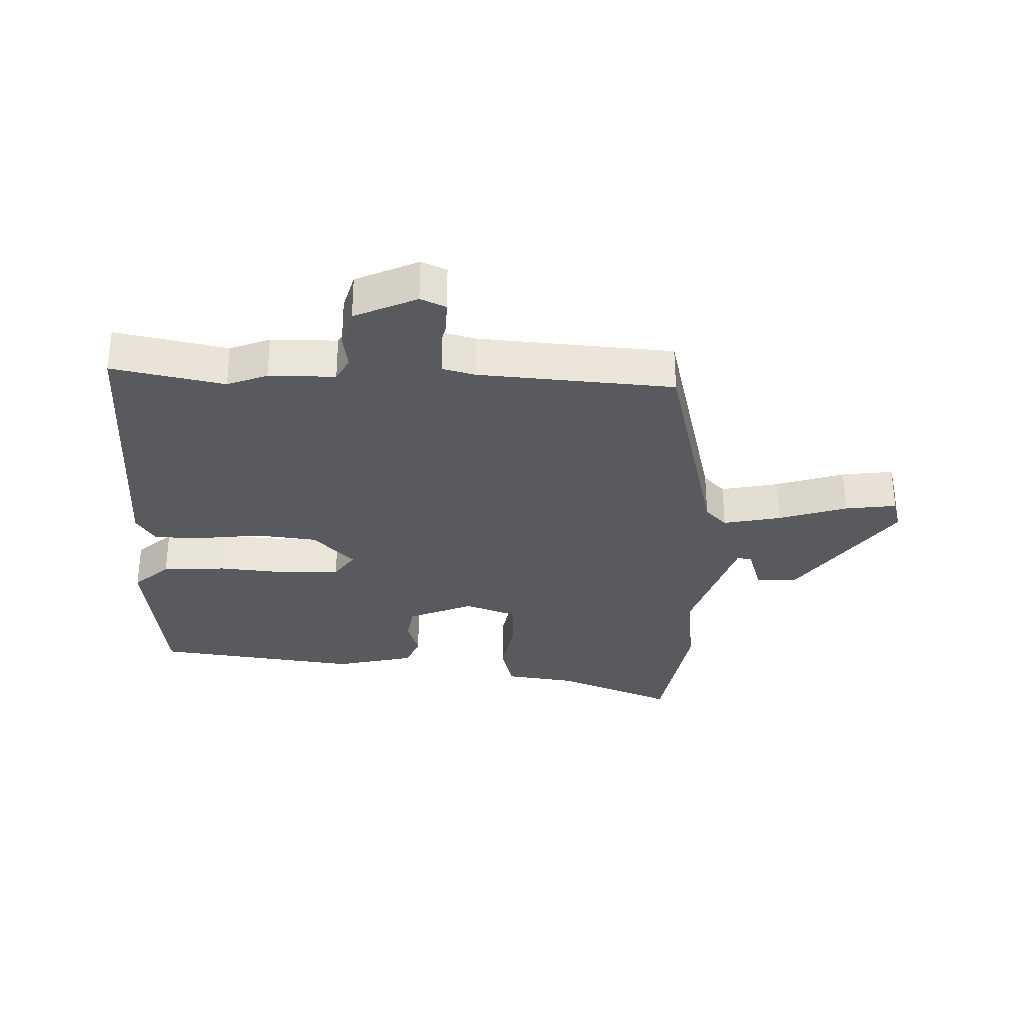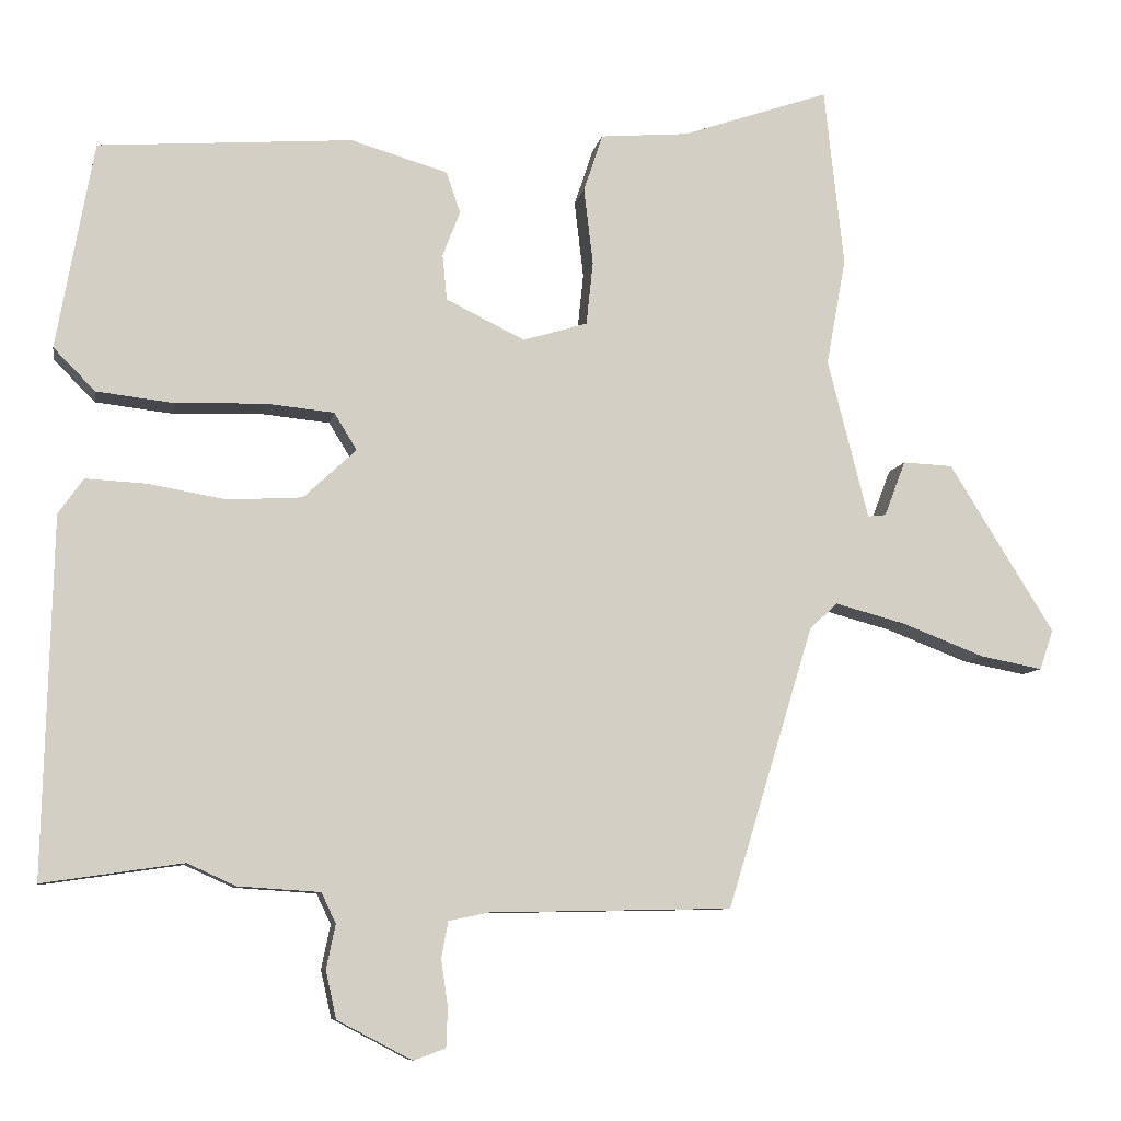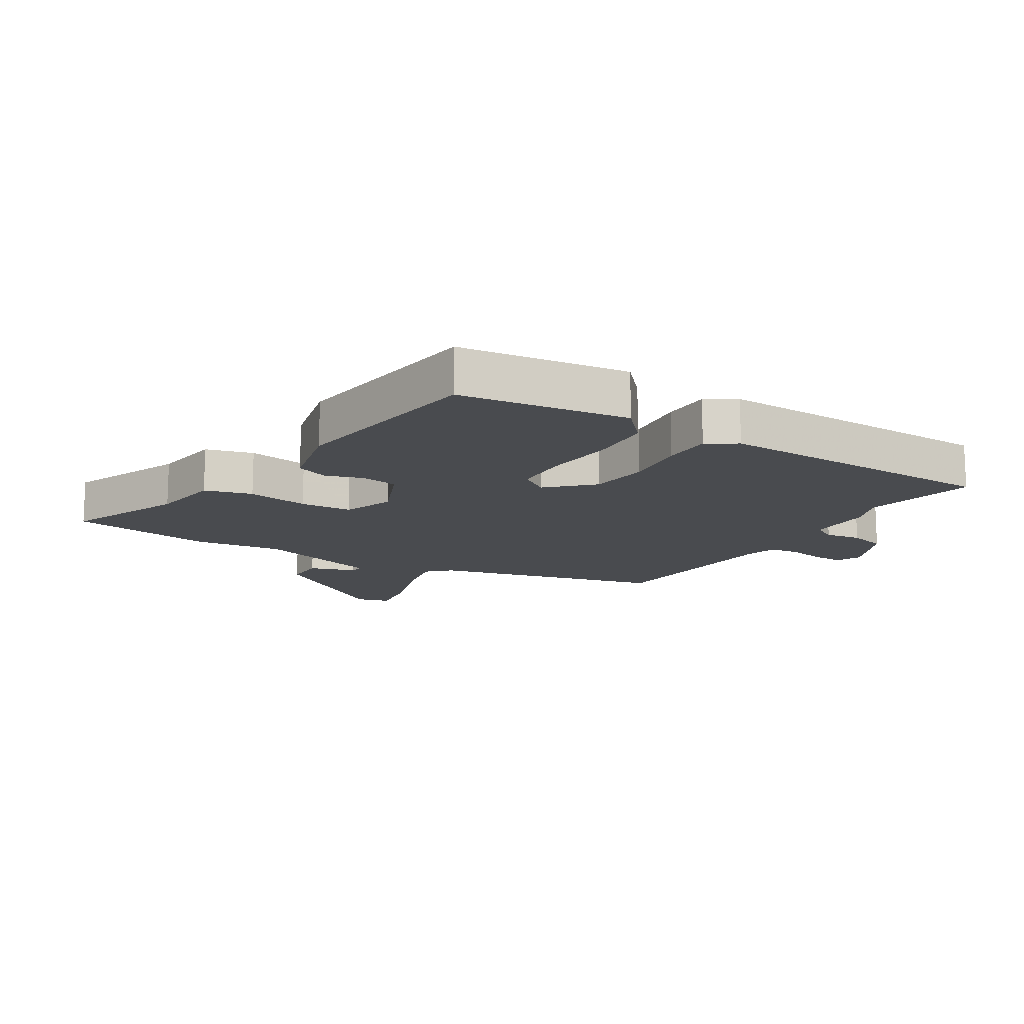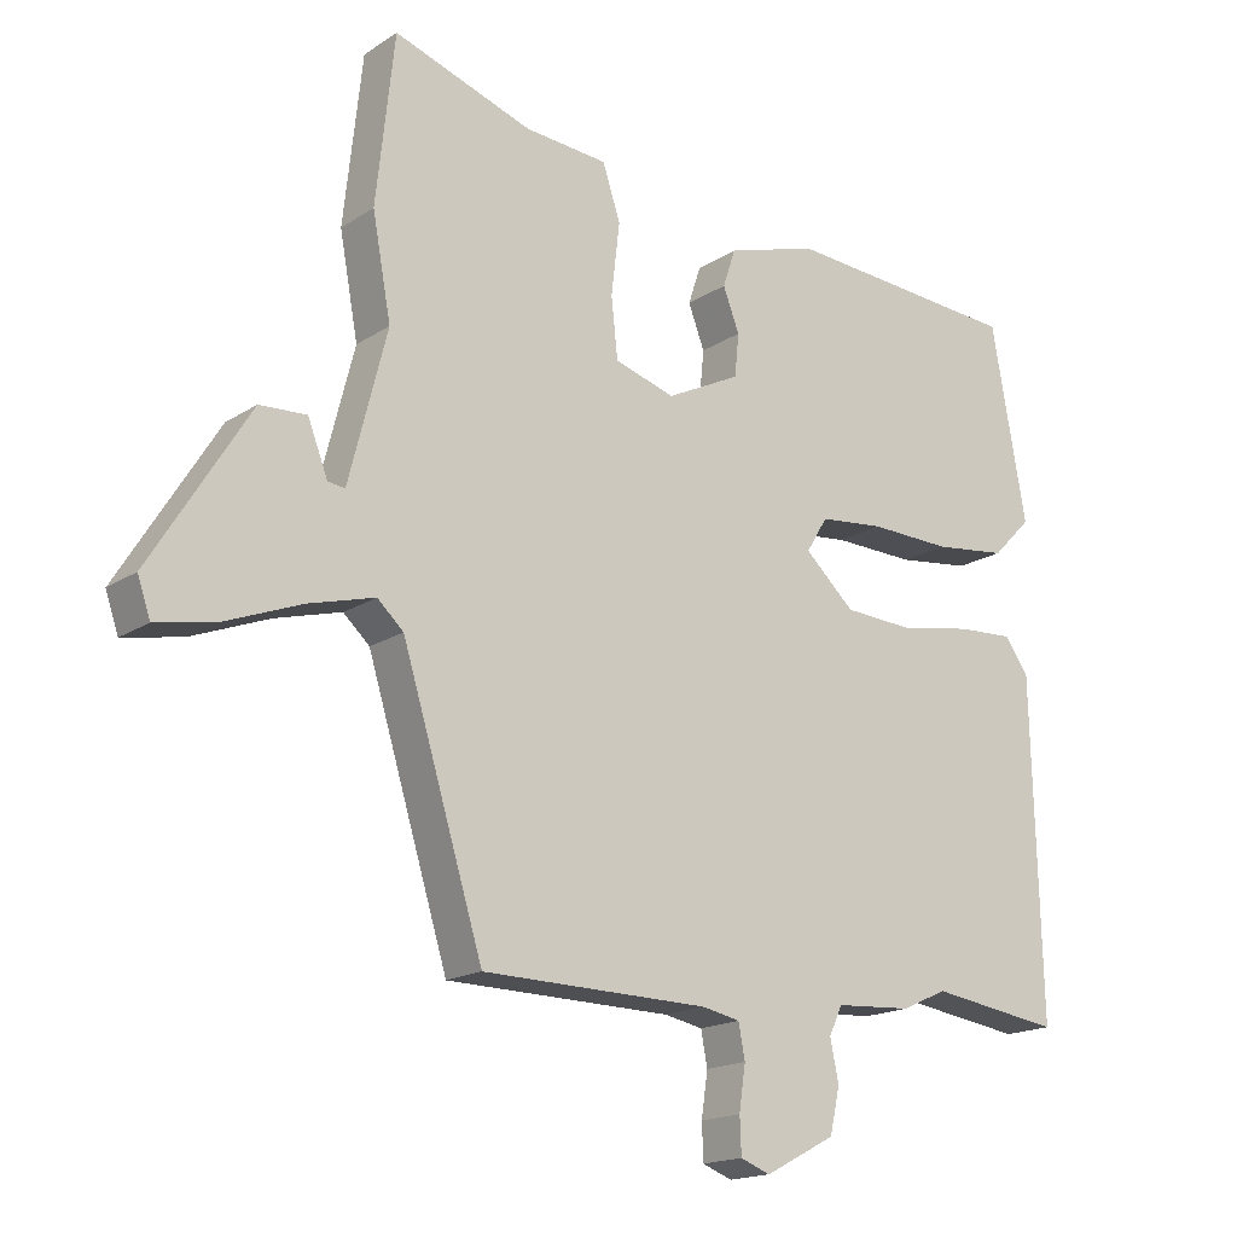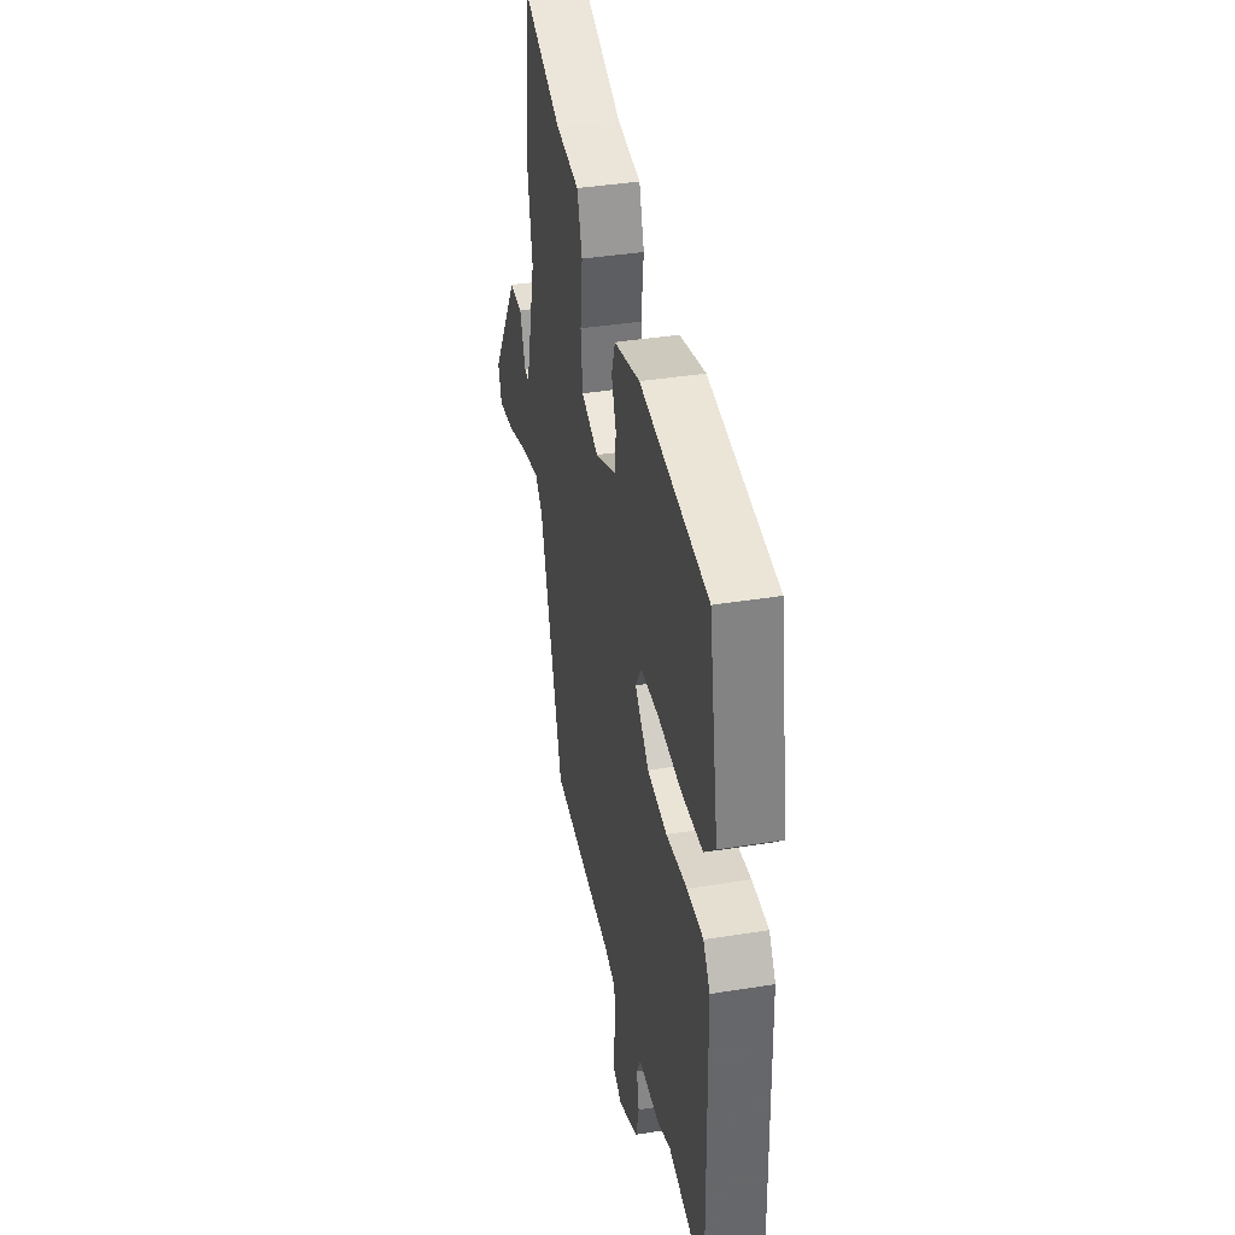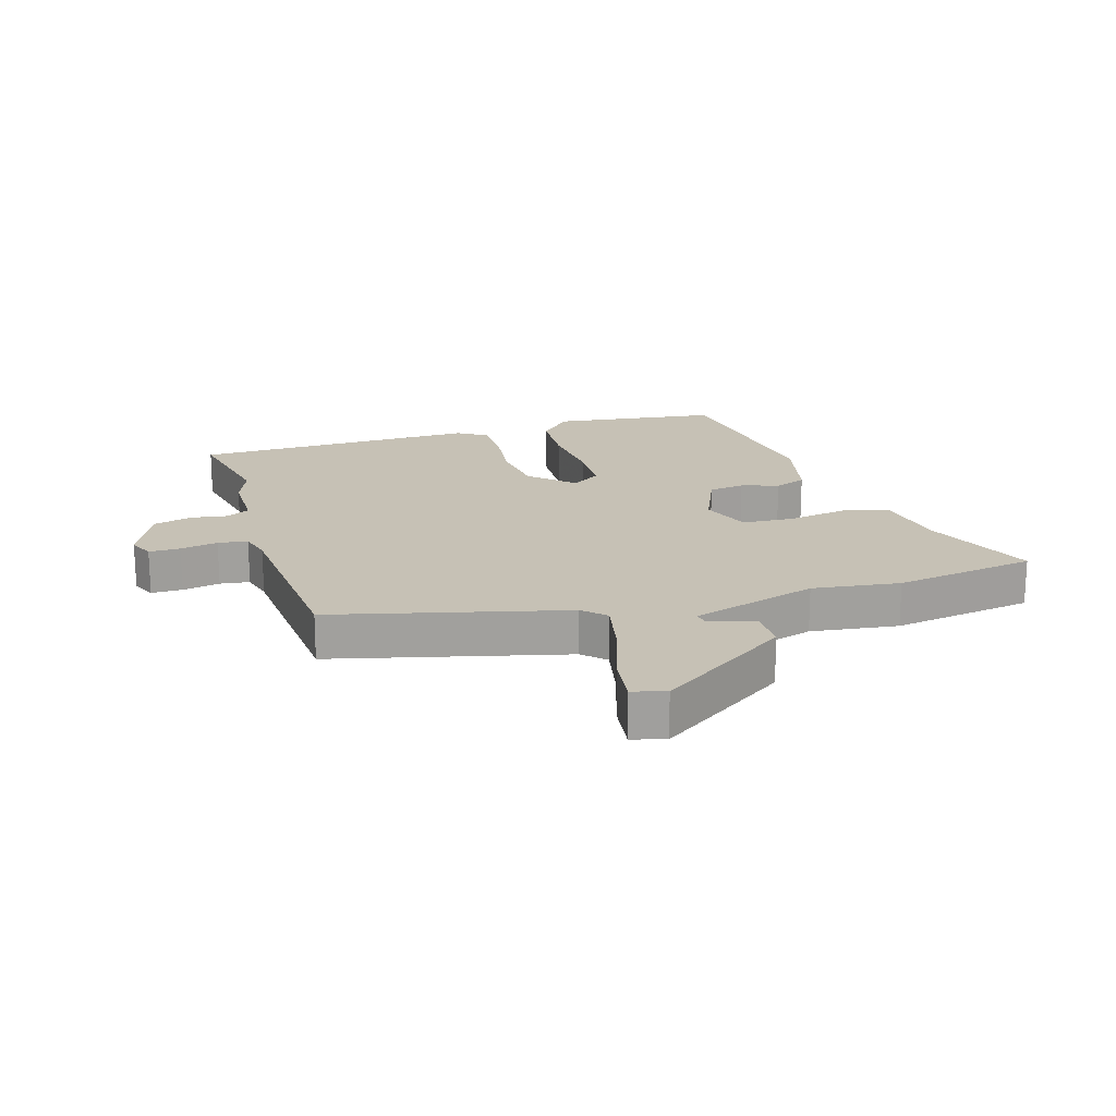
<metadata>
{"format":"obj","ext":"obj","renderer":"f3d","projection":"perspective","resolution":1024,"background":"white","views":[{"elev":-31.2,"azim":174.9,"up":"+Y"},{"elev":-8.4,"azim":169.8,"up":"+Z"},{"elev":-14.0,"azim":55.4,"up":"+Y"},{"elev":-17.1,"azim":-37.9,"up":"+Z"},{"elev":39.7,"azim":78.7,"up":"+Z"},{"elev":18.7,"azim":-109.9,"up":"+Y"}]}
</metadata>
<code>
v 0.546 0.07 -0.507
v 0.361 0.07 -0.48
v 0.297 0.07 -0.509
v 0.189 0.07 -0.516
v 0.17 0.07 -0.556
v 0.182 0.07 -0.614
v 0.168 0.07 -0.677
v 0.069 0.07 -0.729
v 0.027 0.07 -0.713
v 0.025 0.07 -0.662
v 0.034 0.07 -0.6
v 0.025 0.07 -0.552
v -0.029 0.07 -0.541
v -0.348 0.07 -0.535
v -0.462 0.07 -0.162
v -0.499 0.07 -0.128
v -0.592 0.07 -0.153
v -0.701 0.07 -0.195
v -0.784 0.07 -0.211
v -0.802 0.07 -0.158
v -0.663 0.07 0.065
v -0.597 0.07 0.068
v -0.569 0.07 -0.005
v -0.545 0.07 -0.008
v -0.491 0.07 0.203
v -0.517 0.07 0.345
v -0.491 0.07 0.581
v -0.296 0.07 0.514
v -0.179 0.07 0.504
v -0.154 0.07 0.428
v -0.166 0.07 0.327
v -0.157 0.07 0.243
v -0.072 0.07 0.217
v 0.032 0.07 0.268
v 0.038 0.07 0.328
v 0.015 0.07 0.388
v 0.033 0.07 0.442
v 0.161 0.07 0.48
v 0.496 0.07 0.455
v 0.545 0.07 0.182
v 0.49 0.07 0.126
v 0.387 0.07 0.114
v 0.271 0.07 0.118
v 0.18 0.07 0.109
v 0.15 0.07 0.06
v 0.22 0.07 -0.005
v 0.318 0.07 -0.011
v 0.421 0.07 0.007
v 0.501 0.07 0.011
v 0.534 0.07 -0.036
v 0.546 0 -0.507
v 0.361 0 -0.48
v 0.297 0 -0.509
v 0.189 0 -0.516
v 0.17 0 -0.556
v 0.182 0 -0.614
v 0.168 0 -0.677
v 0.069 0 -0.729
v 0.027 0 -0.713
v 0.025 0 -0.662
v 0.034 0 -0.6
v 0.025 0 -0.552
v -0.029 0 -0.541
v -0.348 0 -0.535
v -0.462 0 -0.162
v -0.499 0 -0.128
v -0.592 0 -0.153
v -0.701 0 -0.195
v -0.784 0 -0.211
v -0.802 0 -0.158
v -0.663 0 0.065
v -0.597 0 0.068
v -0.569 0 -0.005
v -0.545 0 -0.008
v -0.491 0 0.203
v -0.517 0 0.345
v -0.491 0 0.581
v -0.296 0 0.514
v -0.179 0 0.504
v -0.154 0 0.428
v -0.166 0 0.327
v -0.157 0 0.243
v -0.072 0 0.217
v 0.032 0 0.268
v 0.038 0 0.328
v 0.015 0 0.388
v 0.033 0 0.442
v 0.161 0 0.48
v 0.496 0 0.455
v 0.545 0 0.182
v 0.49 0 0.126
v 0.387 0 0.114
v 0.271 0 0.118
v 0.18 0 0.109
v 0.15 0 0.06
v 0.22 0 -0.005
v 0.318 0 -0.011
v 0.421 0 0.007
v 0.501 0 0.011
v 0.534 0 -0.036
f 50 1 2
f 49 50 2
f 48 49 2
f 47 48 2
f 2 3 4
f 47 2 4
f 46 47 4
f 45 46 4 5
f 41 42 43
f 40 41 43
f 39 40 43
f 38 39 43
f 37 38 43
f 36 37 43
f 35 36 43
f 34 35 43 44
f 33 34 44 45
f 28 29 30 31
f 28 31 32
f 27 28 32
f 26 27 32
f 25 26 32
f 33 45 5
f 32 33 5
f 25 32 5
f 24 25 5
f 21 22 23
f 20 21 23
f 19 20 23
f 18 19 23
f 17 18 23
f 13 14 15
f 12 13 15 16
f 9 10 11
f 8 9 11
f 7 8 11
f 6 7 11
f 5 6 11
f 5 11 12
f 24 5 12 16
f 16 17 23 24
f 52 51 100
f 52 100 99
f 52 99 98
f 52 98 97
f 54 53 52
f 54 52 97
f 54 97 96
f 55 54 96 95
f 93 92 91
f 93 91 90
f 93 90 89
f 93 89 88
f 93 88 87
f 93 87 86
f 93 86 85
f 94 93 85 84
f 95 94 84 83
f 81 80 79 78
f 82 81 78
f 82 78 77
f 82 77 76
f 82 76 75
f 55 95 83
f 55 83 82
f 55 82 75
f 55 75 74
f 73 72 71
f 73 71 70
f 73 70 69
f 73 69 68
f 73 68 67
f 65 64 63
f 66 65 63 62
f 61 60 59
f 61 59 58
f 61 58 57
f 61 57 56
f 61 56 55
f 62 61 55
f 66 62 55 74
f 74 73 67 66
f 1 51 52 2
f 2 52 53 3
f 3 53 54 4
f 4 54 55 5
f 5 55 56 6
f 6 56 57 7
f 7 57 58 8
f 8 58 59 9
f 9 59 60 10
f 10 60 61 11
f 11 61 62 12
f 12 62 63 13
f 13 63 64 14
f 14 64 65 15
f 15 65 66 16
f 16 66 67 17
f 17 67 68 18
f 18 68 69 19
f 19 69 70 20
f 20 70 71 21
f 21 71 72 22
f 22 72 73 23
f 23 73 74 24
f 24 74 75 25
f 25 75 76 26
f 26 76 77 27
f 27 77 78 28
f 28 78 79 29
f 29 79 80 30
f 30 80 81 31
f 31 81 82 32
f 32 82 83 33
f 33 83 84 34
f 34 84 85 35
f 35 85 86 36
f 36 86 87 37
f 37 87 88 38
f 38 88 89 39
f 39 89 90 40
f 40 90 91 41
f 41 91 92 42
f 42 92 93 43
f 43 93 94 44
f 44 94 95 45
f 45 95 96 46
f 46 96 97 47
f 47 97 98 48
f 48 98 99 49
f 49 99 100 50
f 50 100 51 1

</code>
